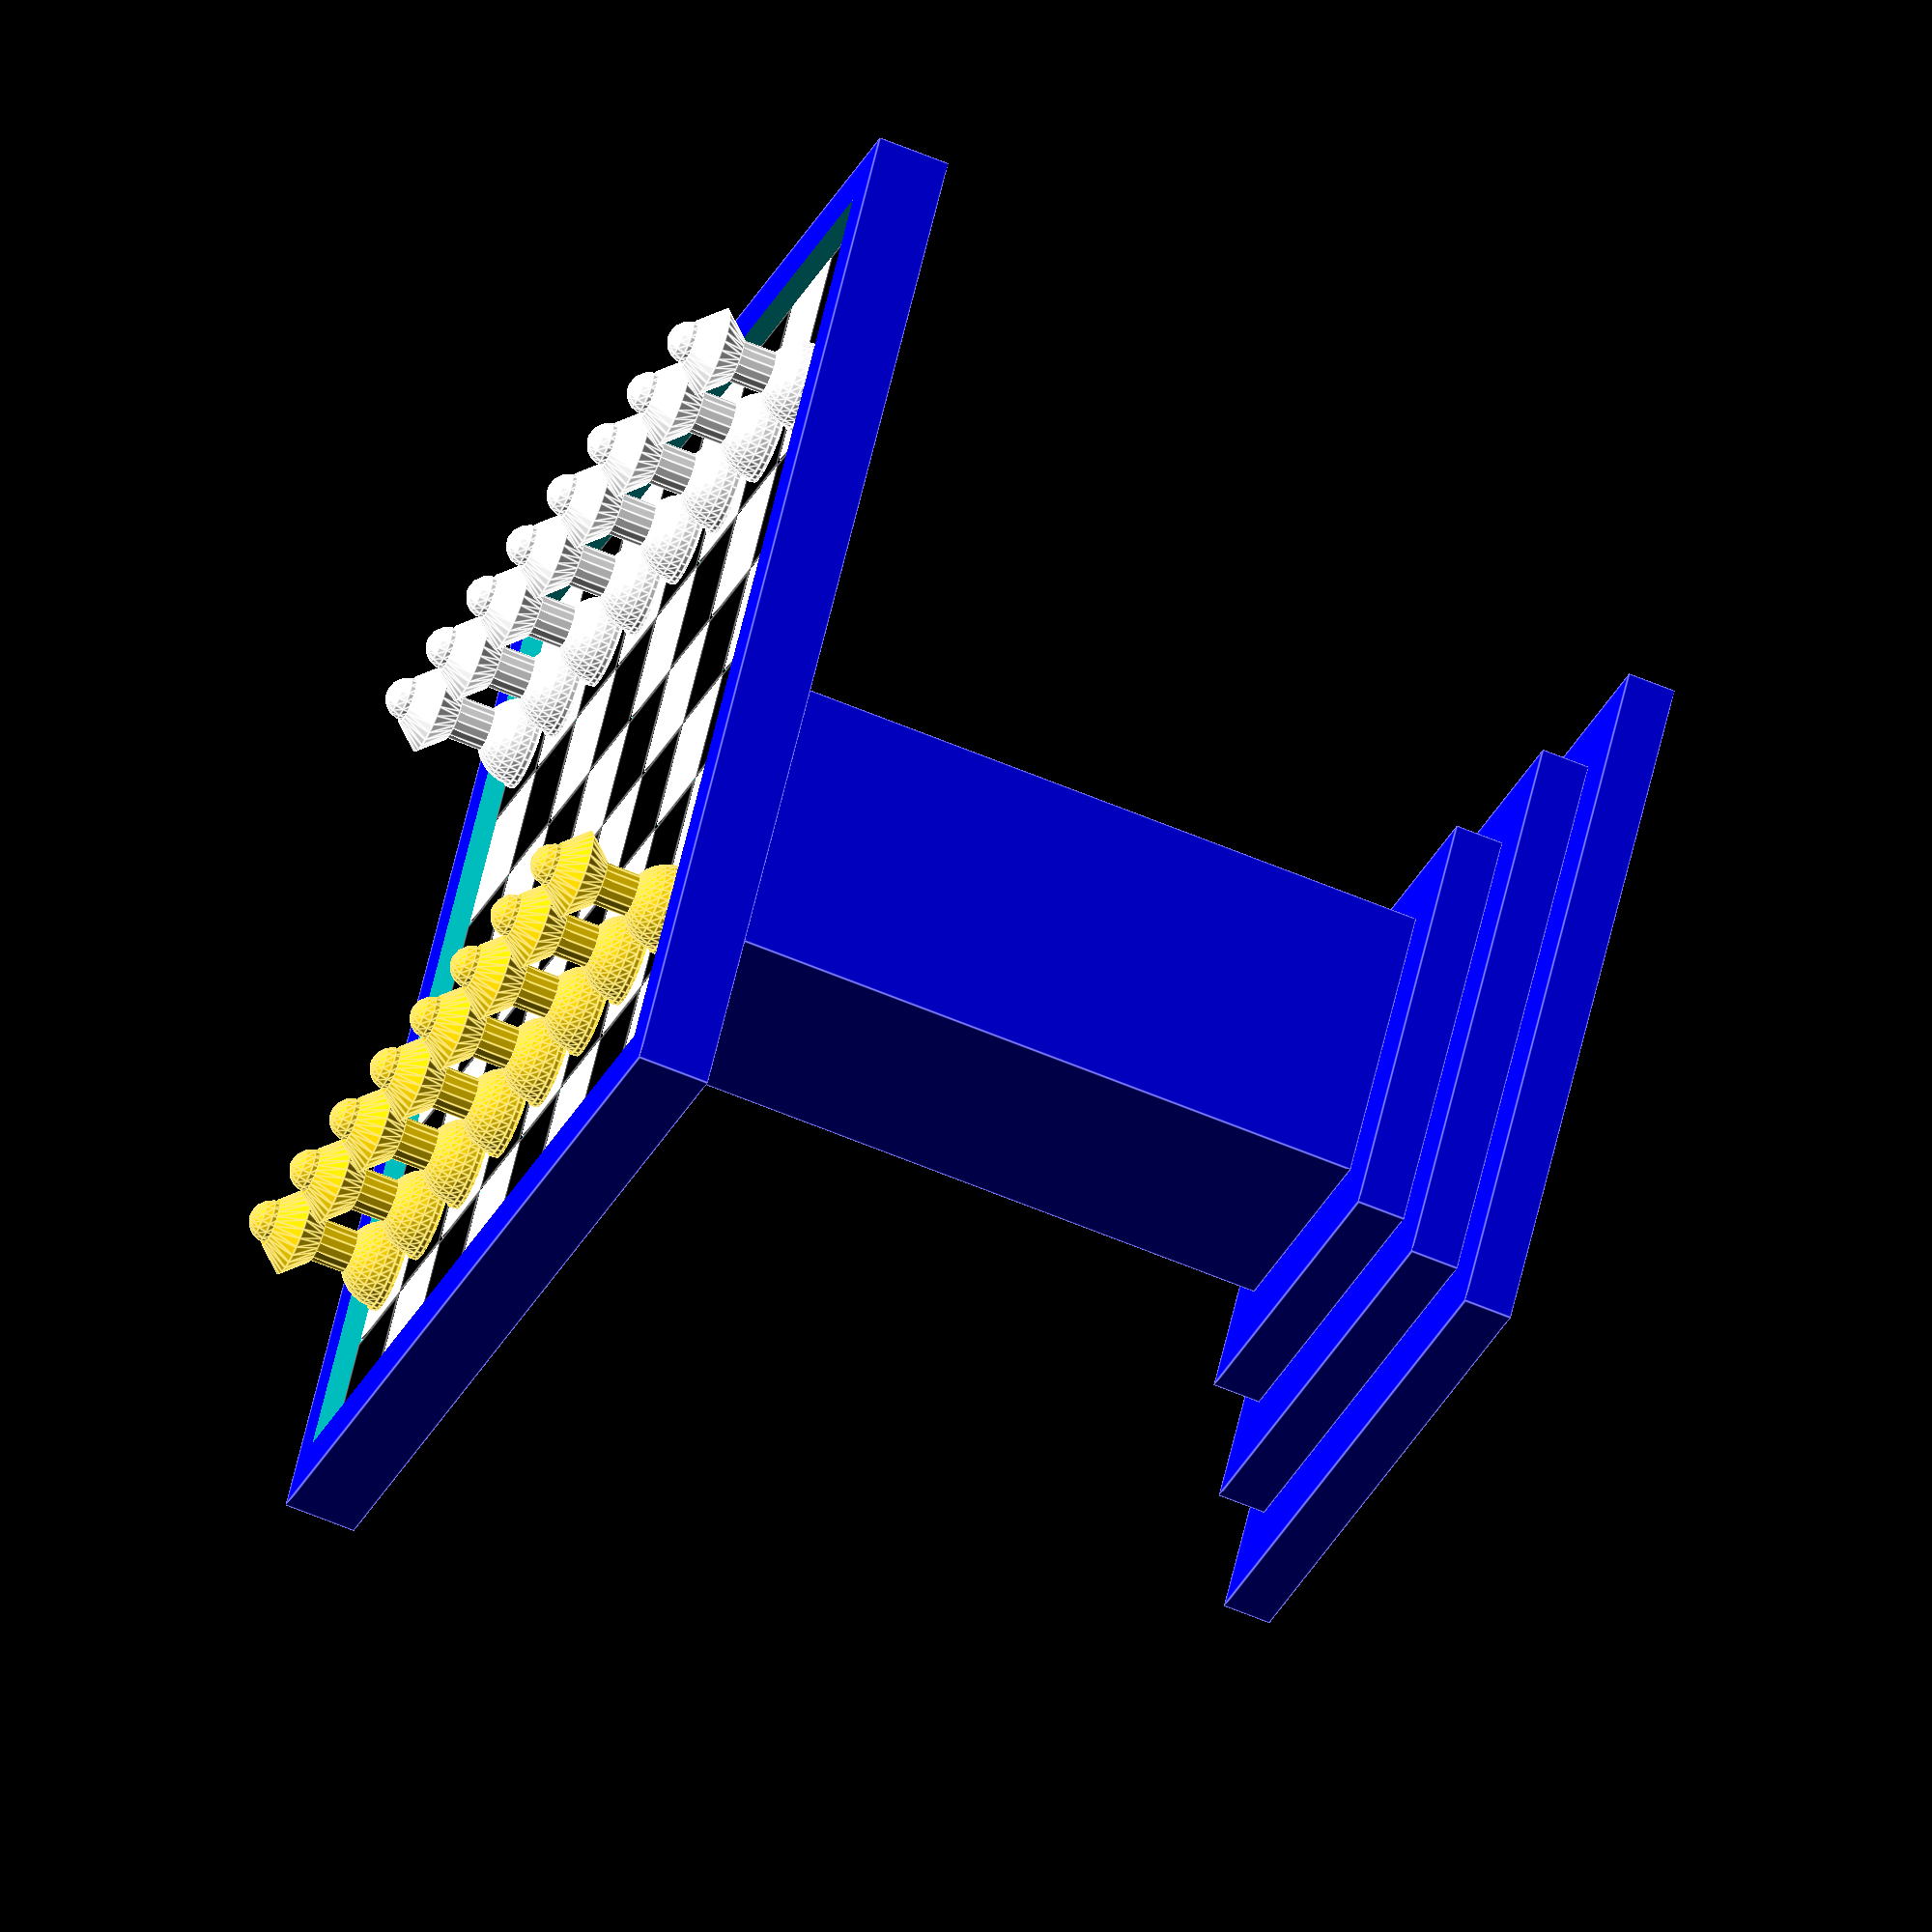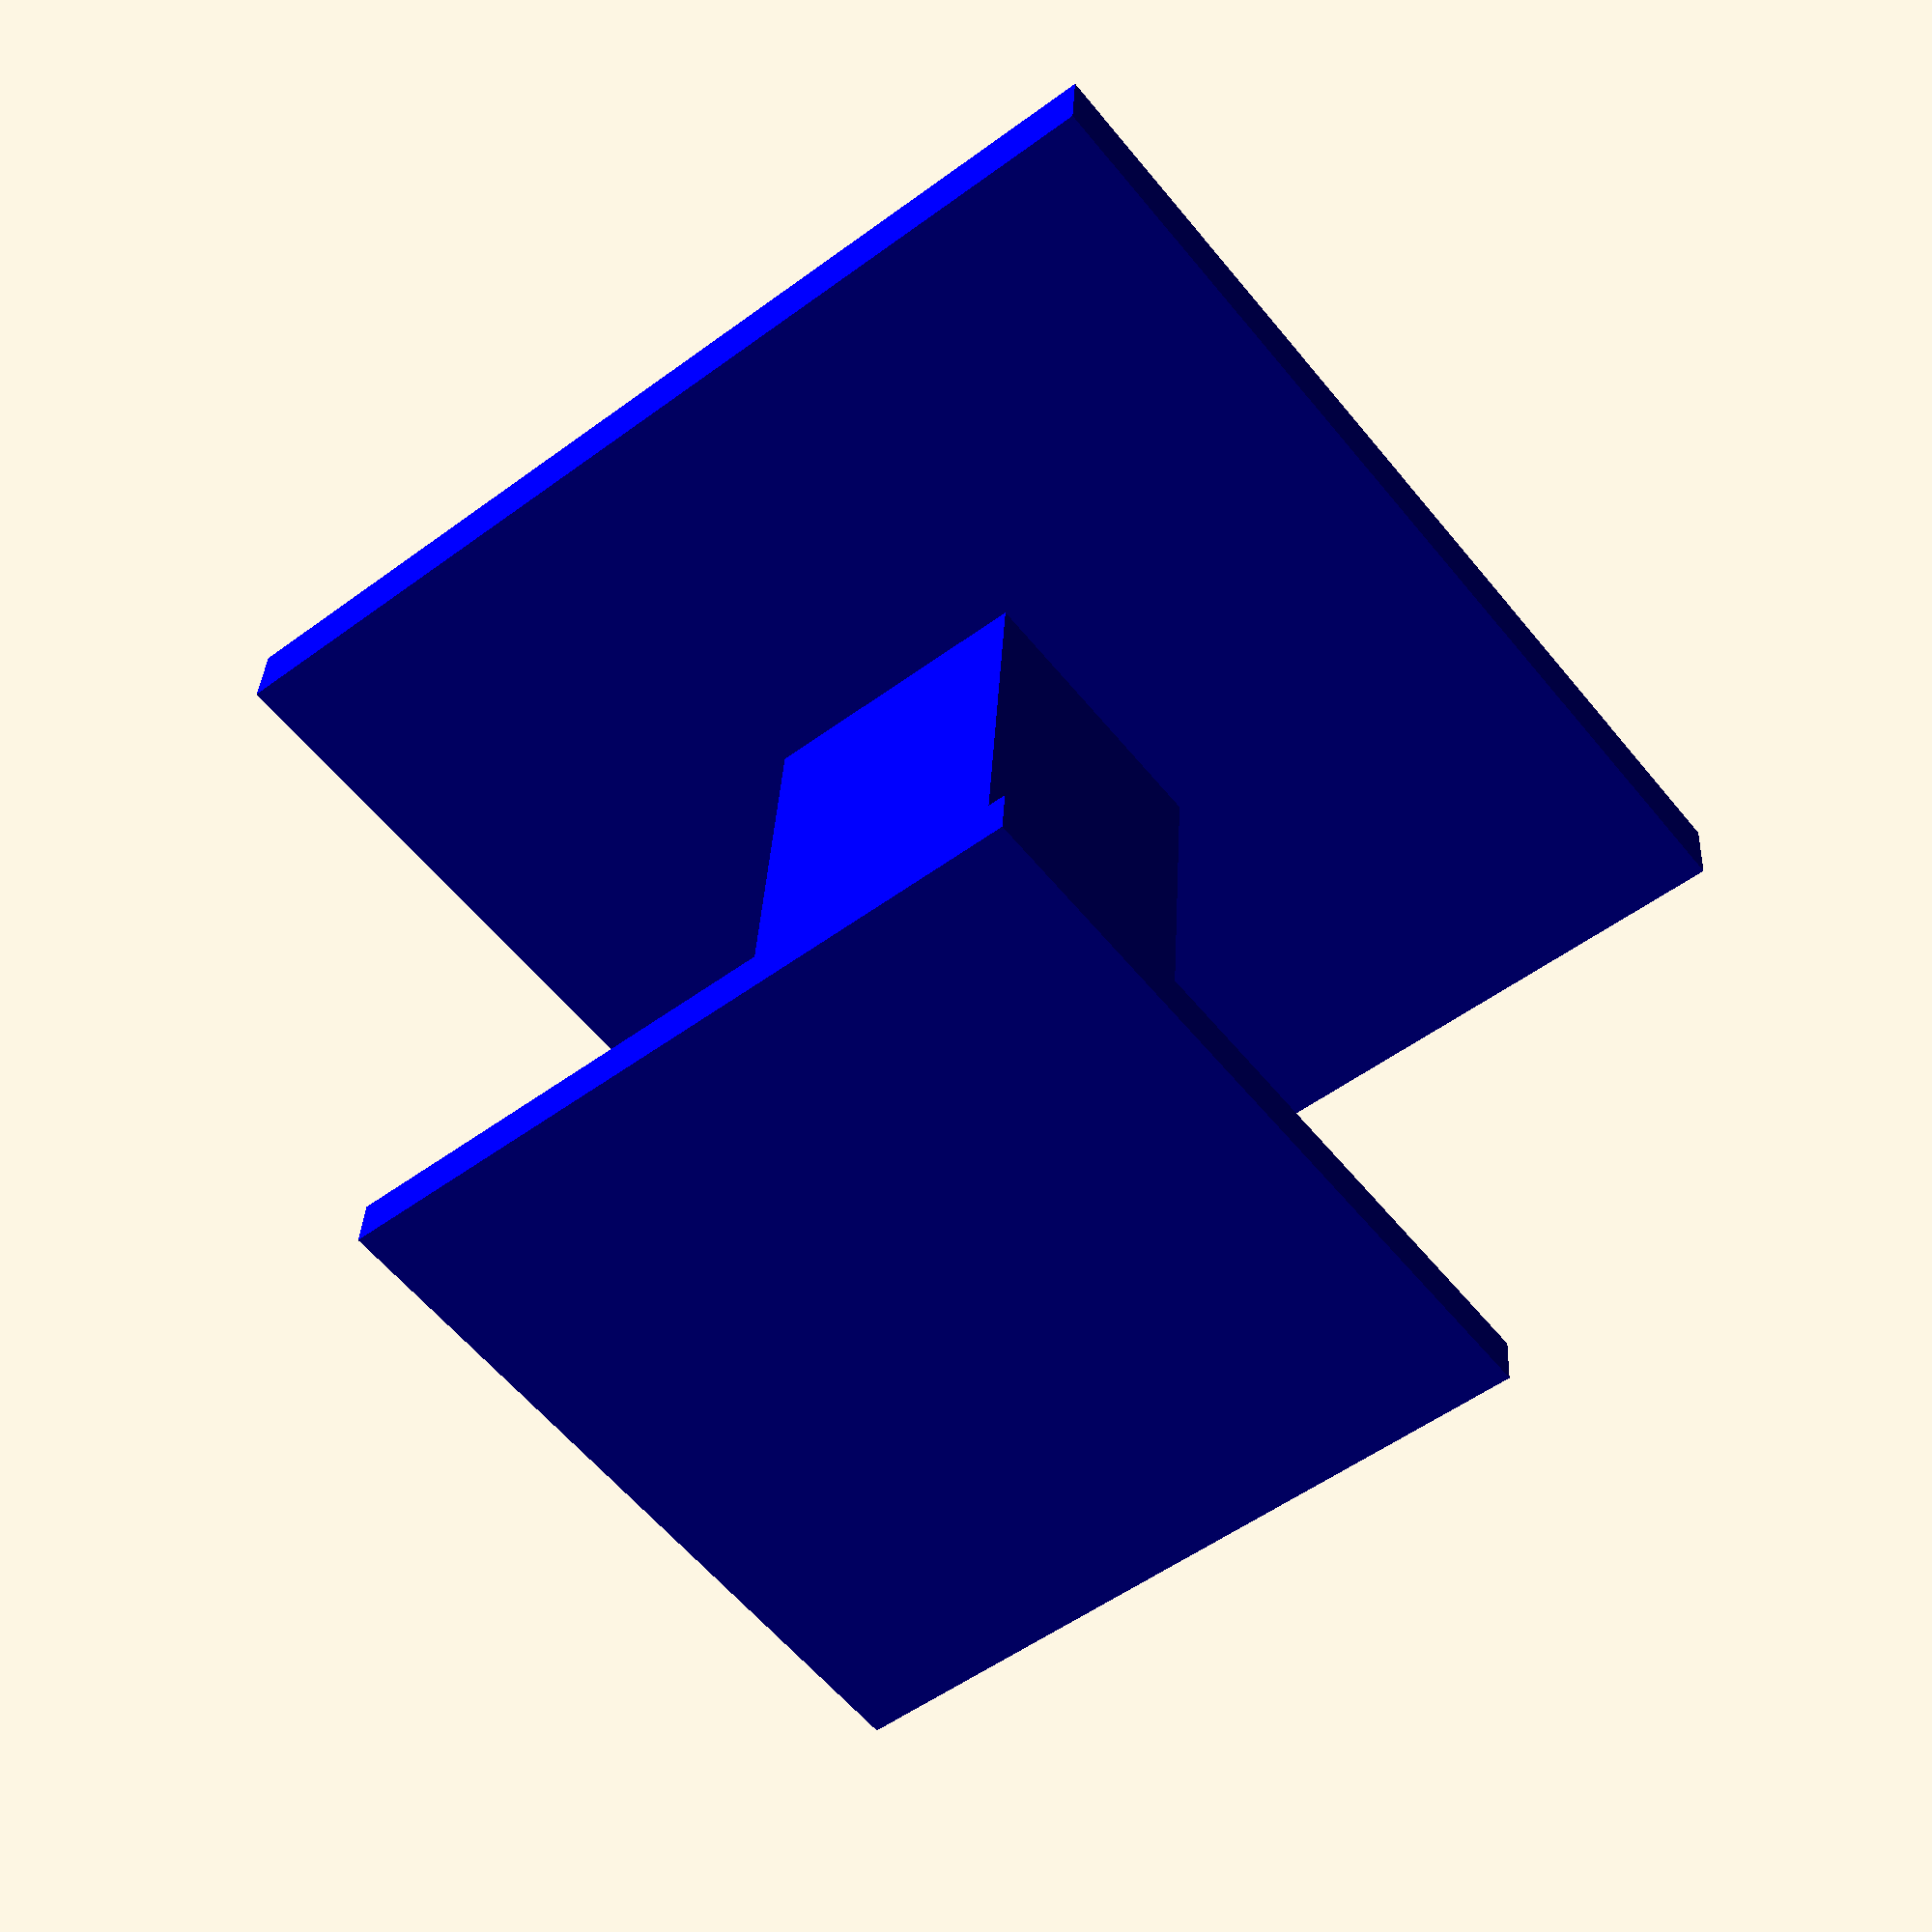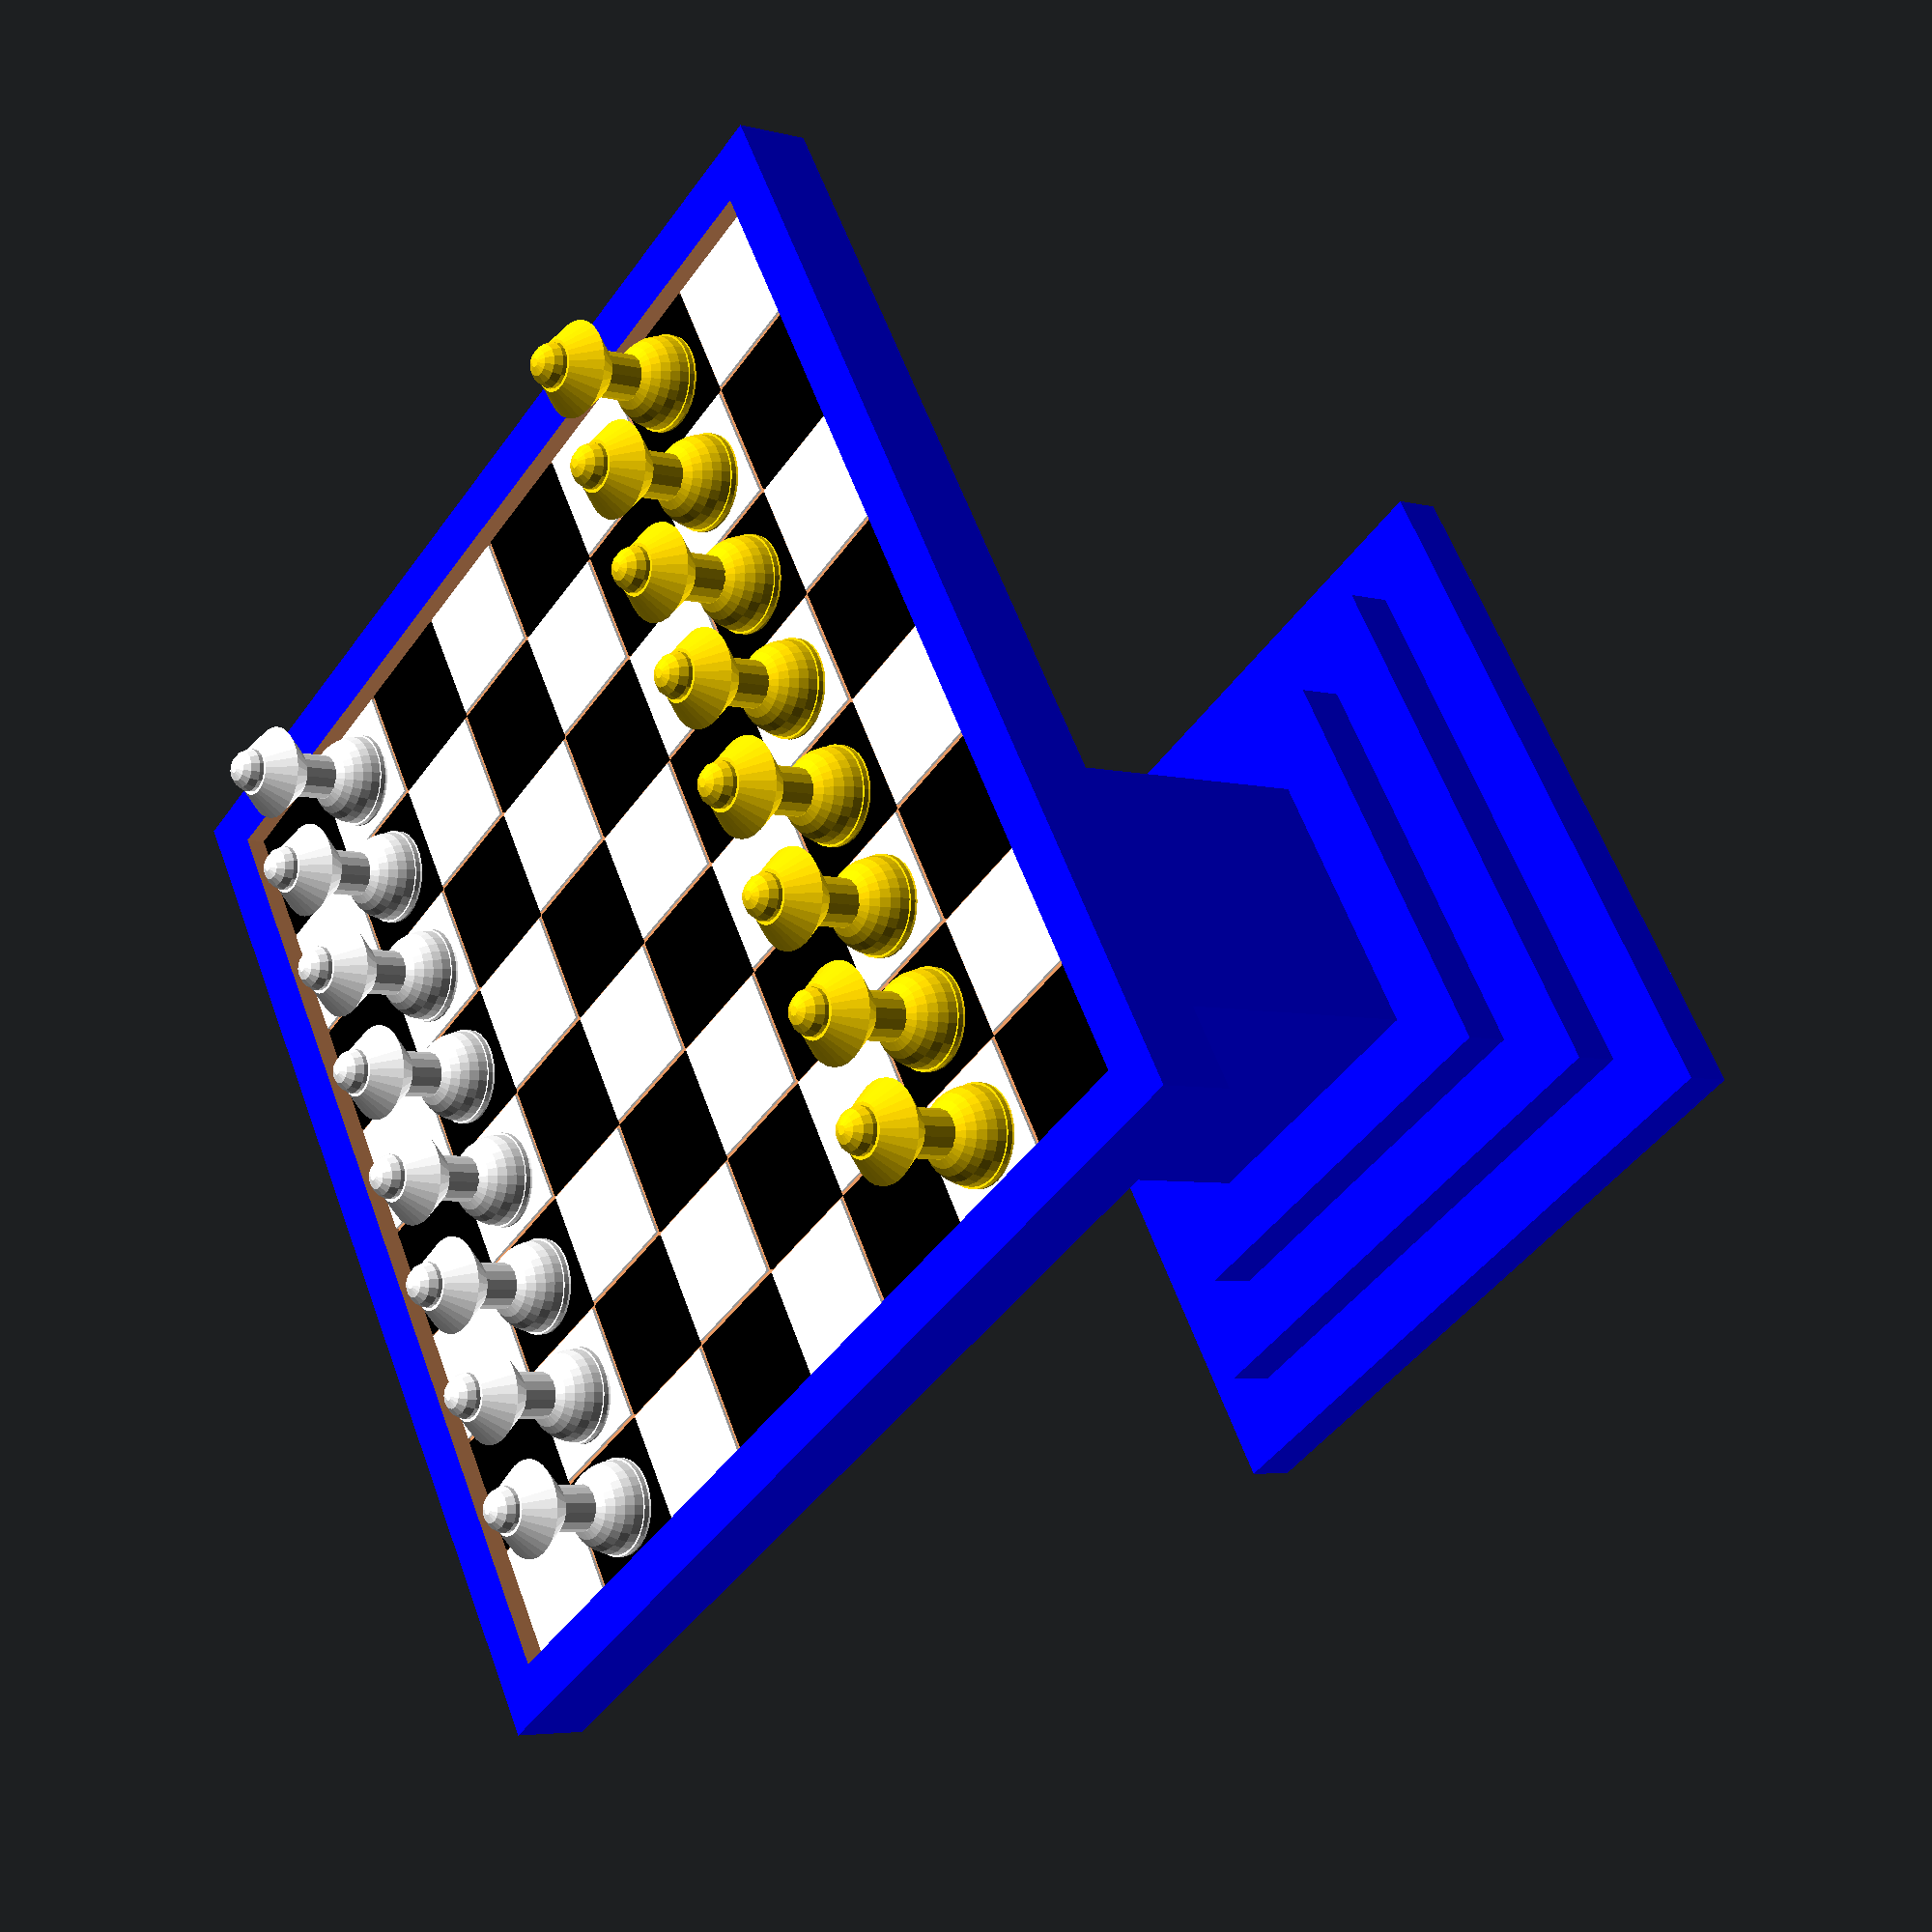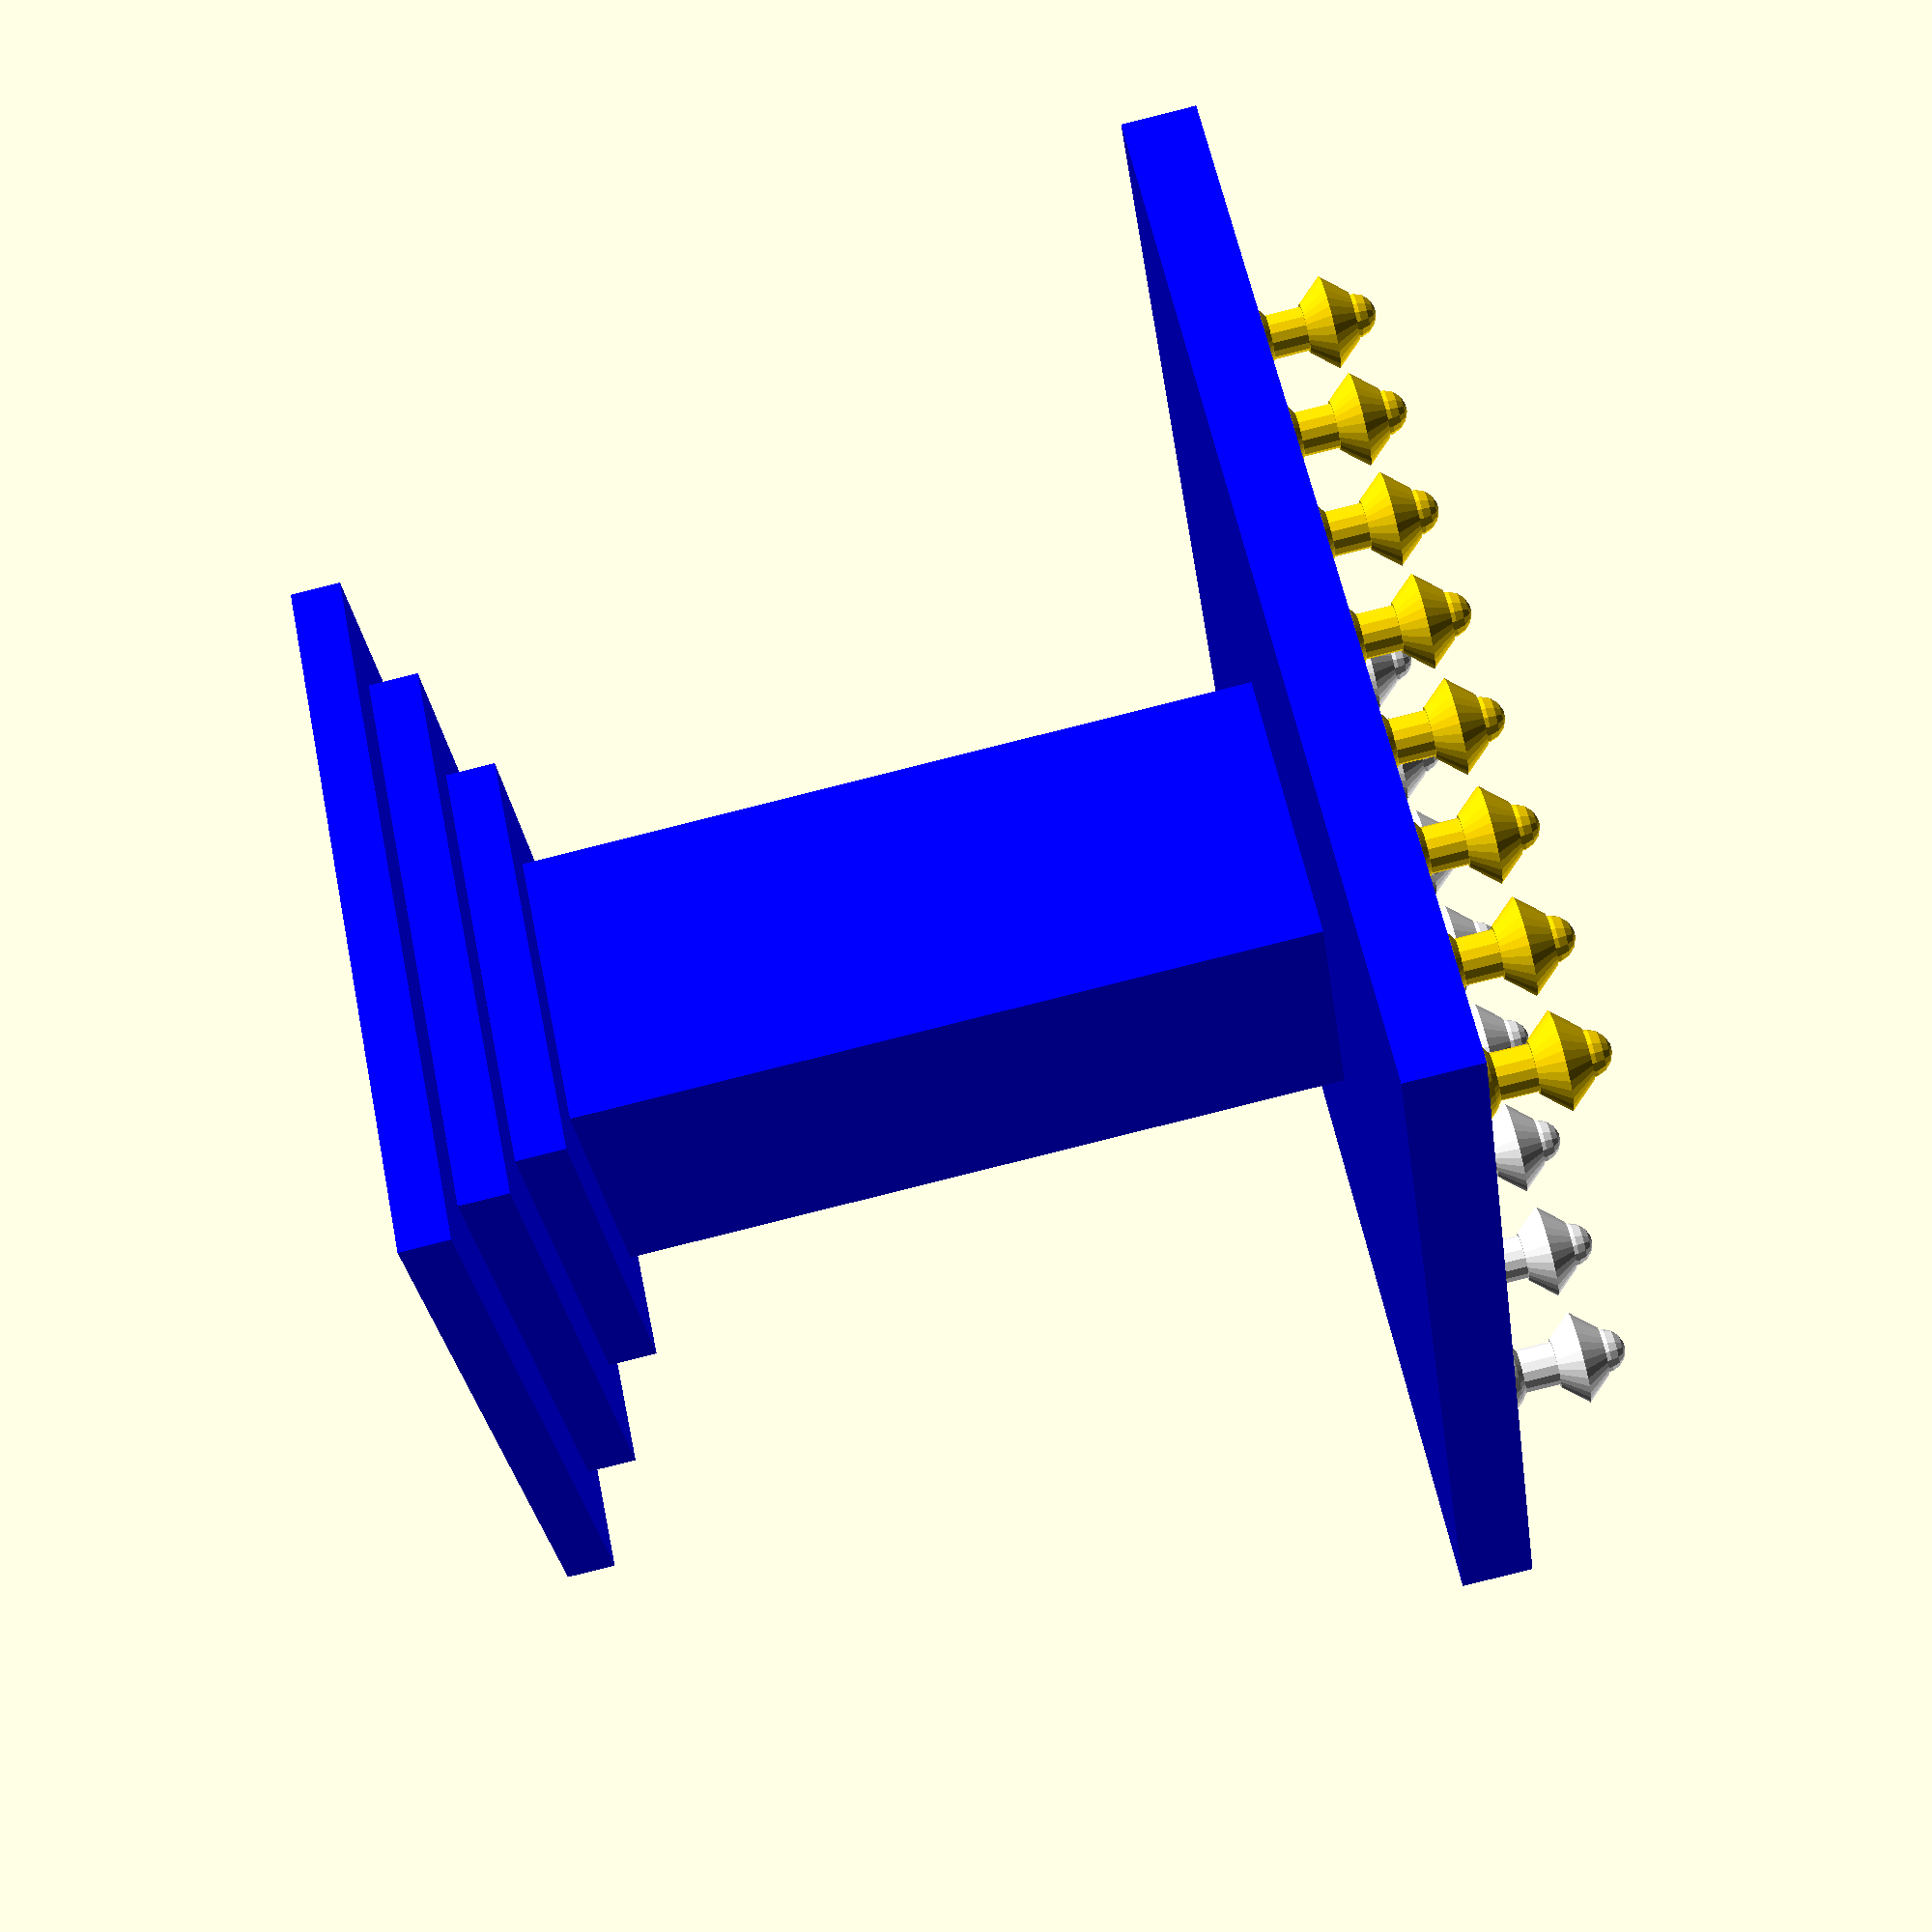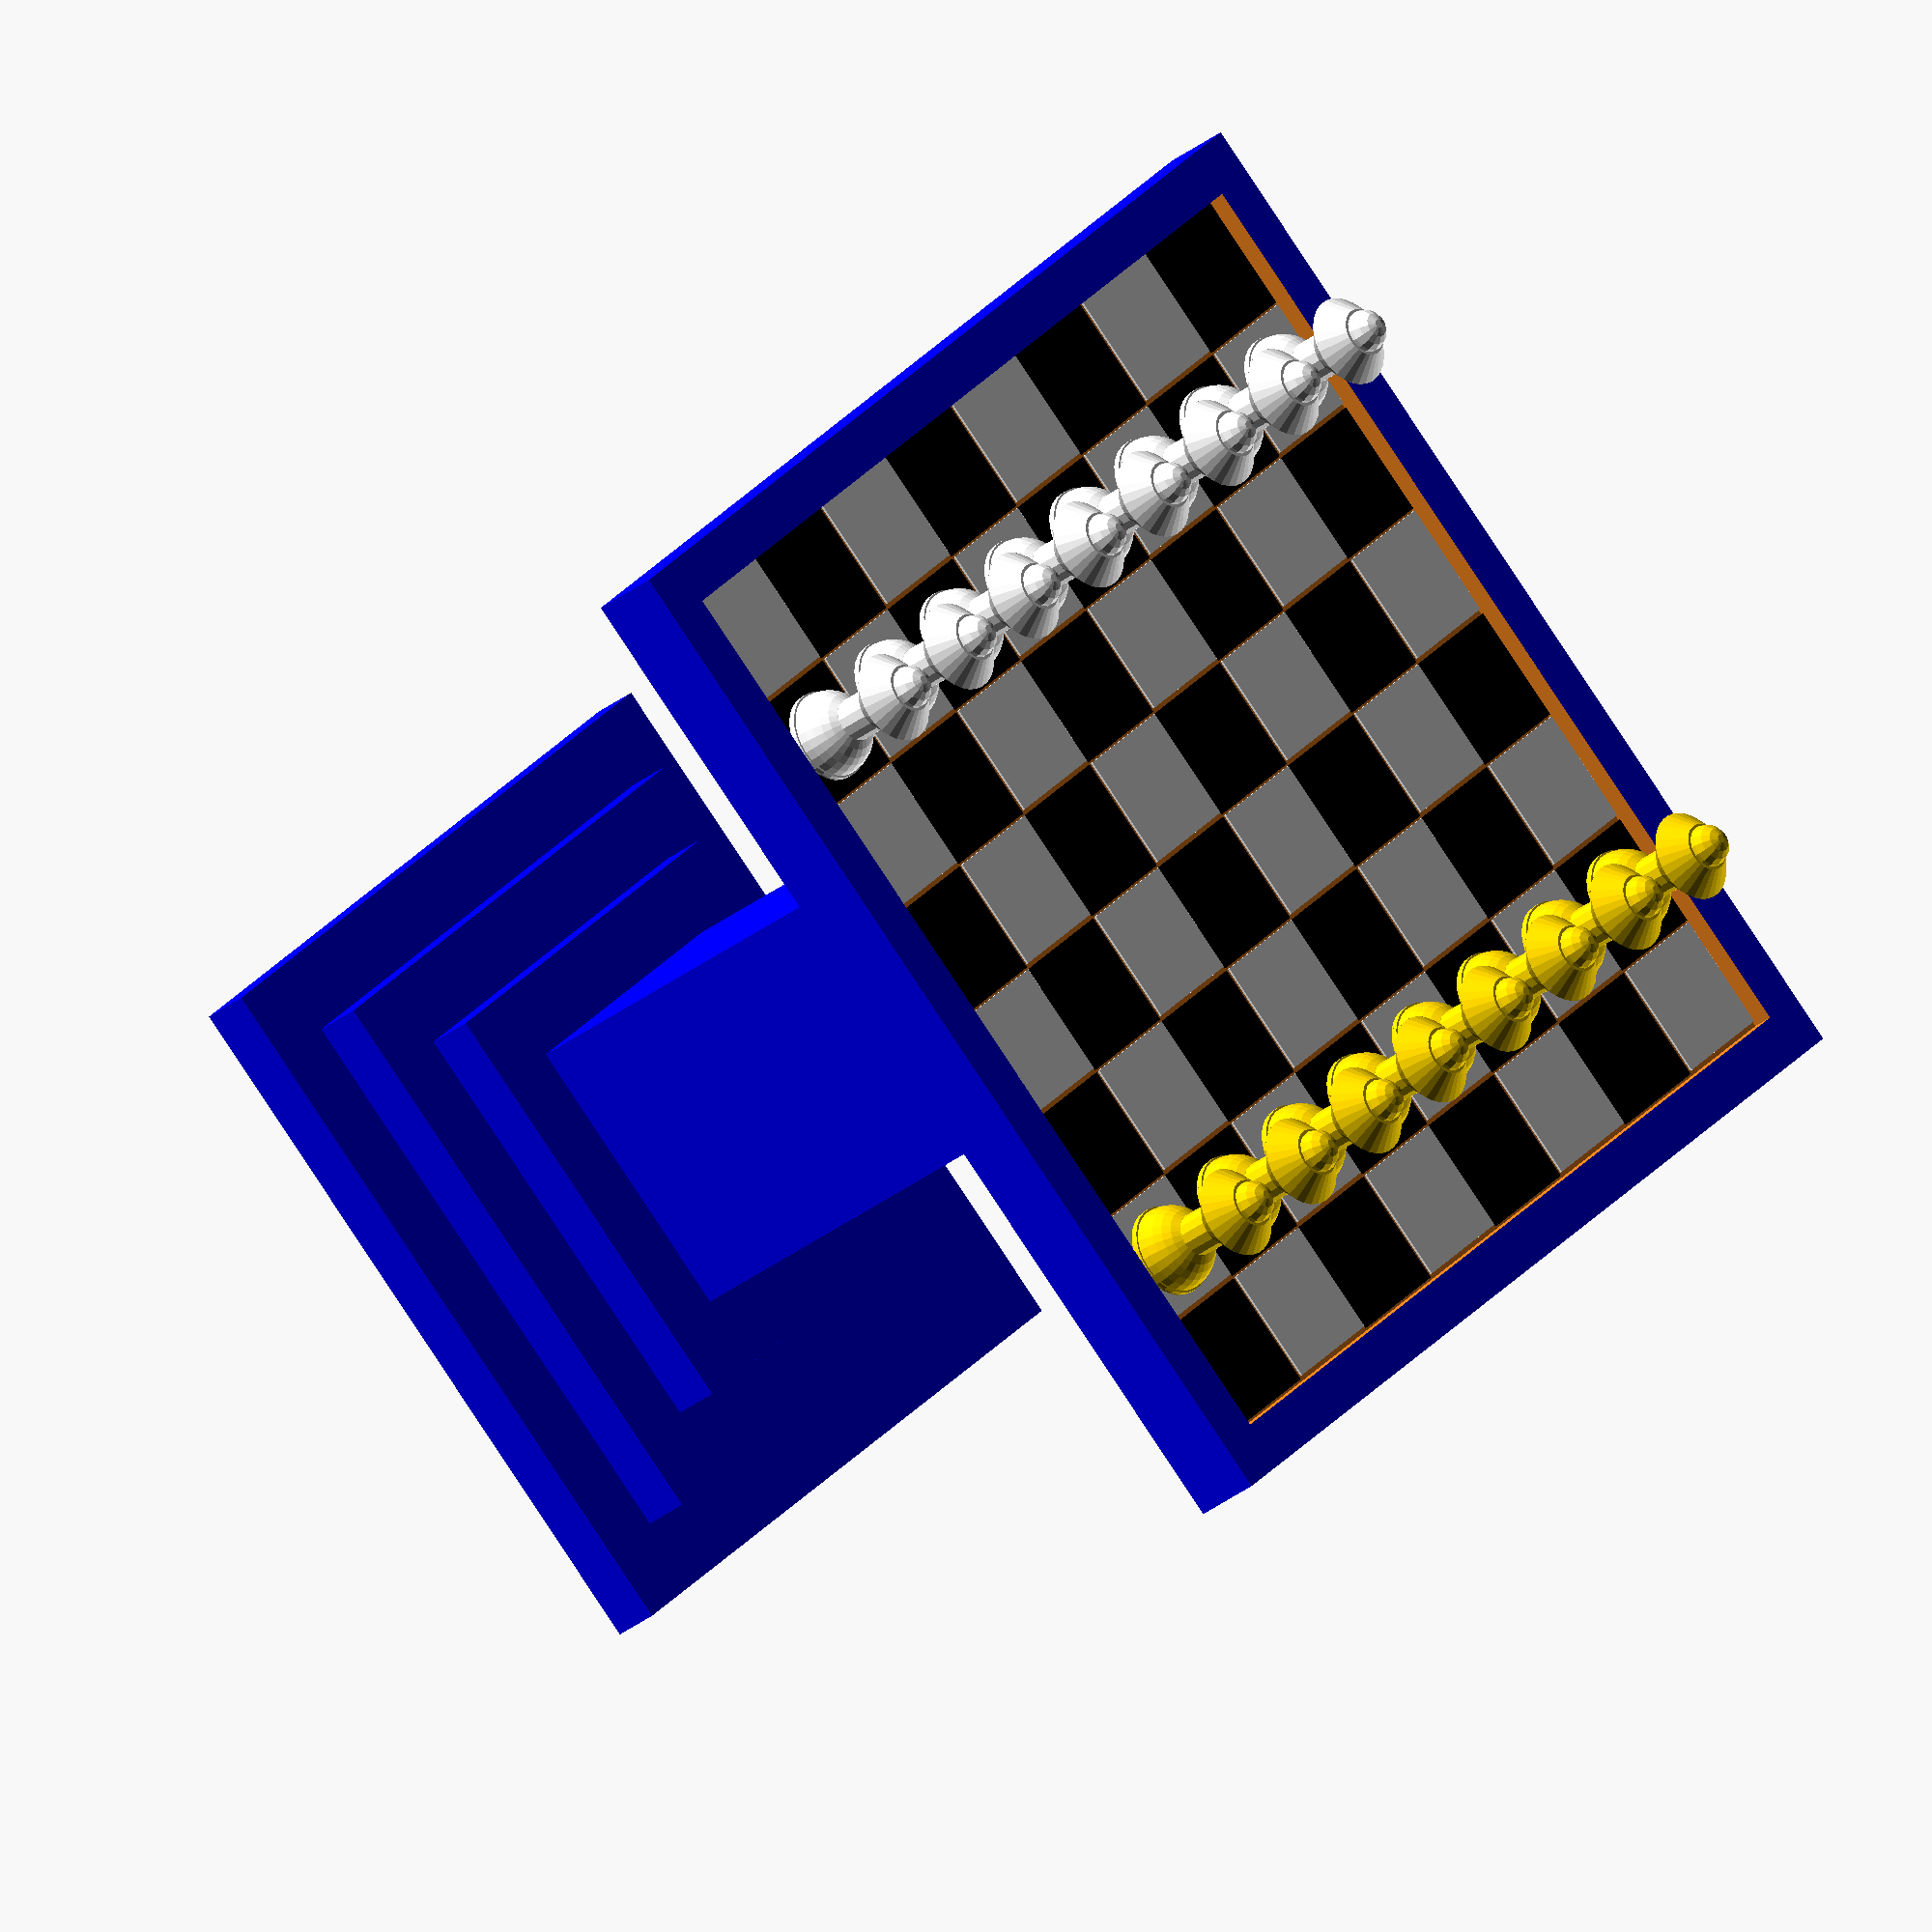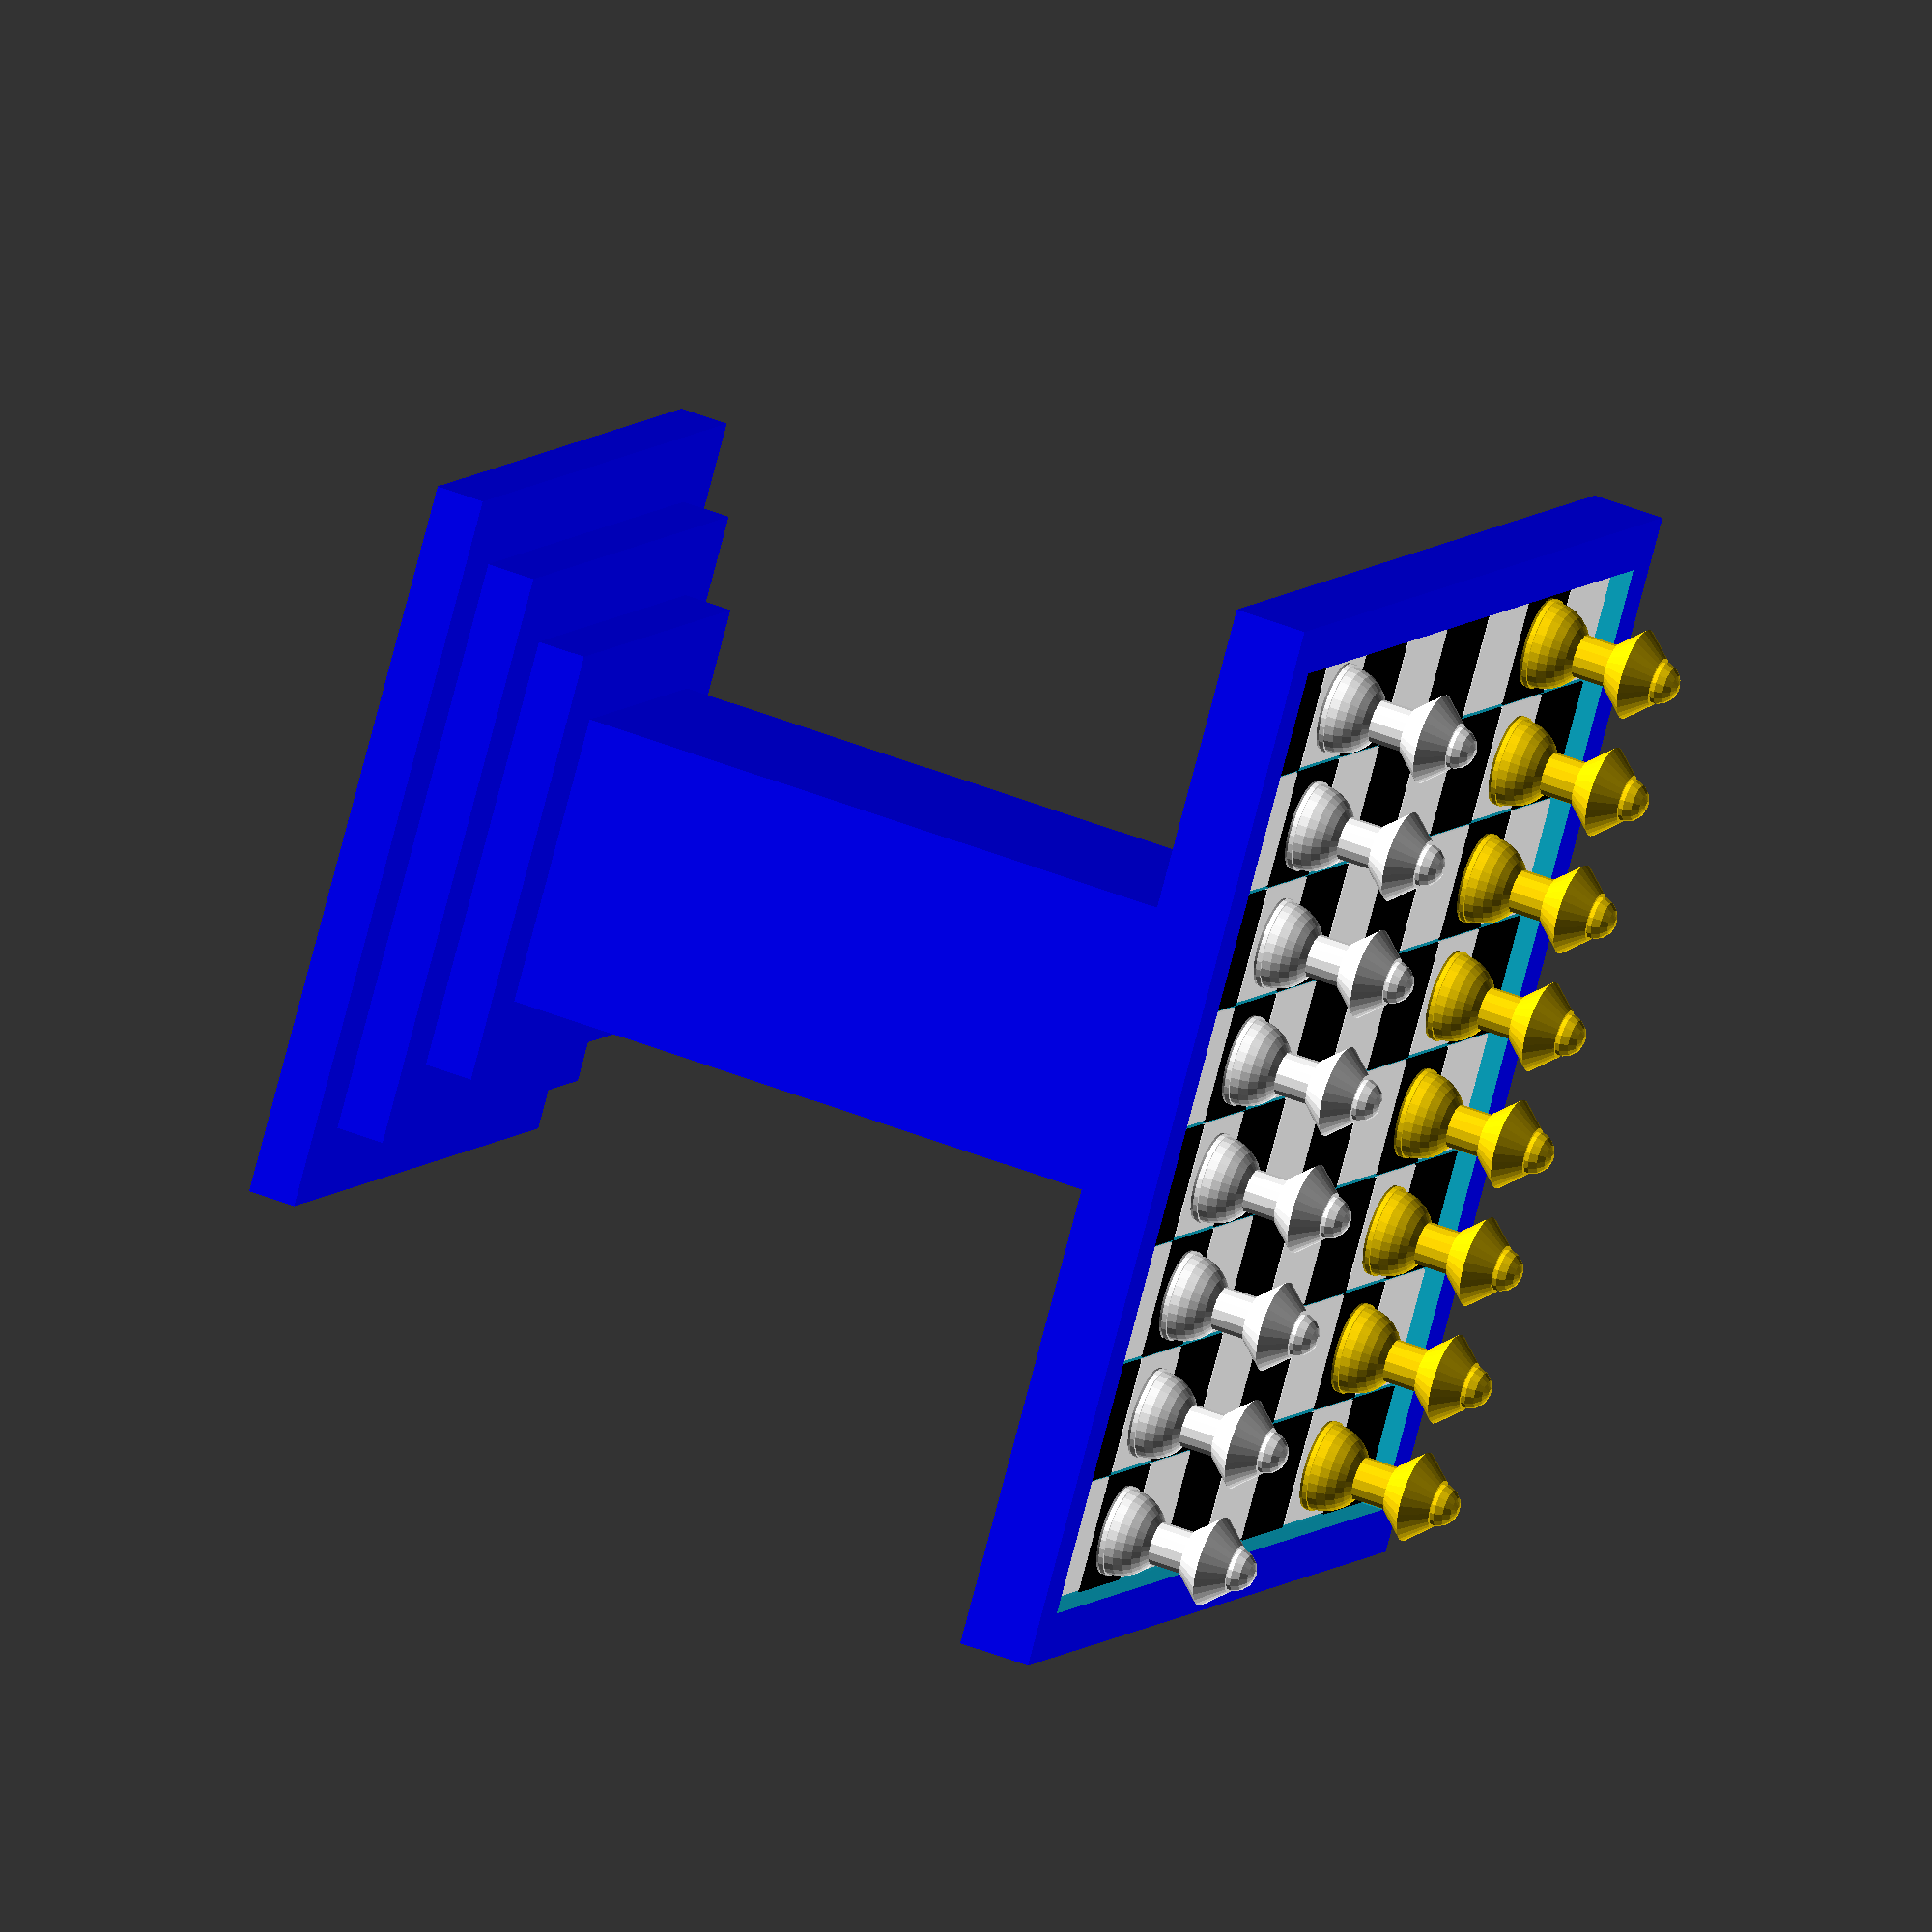
<openscad>
epsilon=0.1;
module chess_table(){
union(){
translate([7,7,0]){
    color ("Blue") {
cube([30,30,2]);
translate([3,3,2]) cube([24,24,2]);
translate([6,6,4]) cube([18,18,2]);
translate([9,9,6]) cube([12,12,30]);
    }
}
difference(){
    color ("Blue")
translate([0,0,36]) cube([44,44,3]);
translate([2,2,38+epsilon]) cube([40,40,1]);
}
for(x=[0:7])
    for(y=[0:7])
        if((x + y) % 2 == 0) {
			color("Black")		          
translate([x*5+2,y*5+2,38-epsilon])  cube([5-epsilon,5-epsilon,3*epsilon]);
       }
        else {
			color("White")		      
translate([x*5+2,y*5+2,38-epsilon]) cube([5-2*epsilon,5-2*epsilon,3*epsilon]);
       }
for(x=[1:8])
    for(y=[2:2])
        if((x + y) % 2 == 0) {
			color("White")		          
translate([x*5-0.5,y*5-0.5,38-epsilon]) scale([0.2,0.2,0.2]) pawn();
       }
        else {
			color("White")		      
translate([x*5-0.5,y*5-0.5,38-epsilon]) scale([0.2,0.2,0.2]) pawn();
       }  
for(x=[1:8])
    for(y=[7:7])
        if((x + y) % 2 == 0) {
			color("Gold")		          
translate([x*5-0.5,y*5-0.5,38-epsilon]) scale([0.2,0.2,0.2]) pawn();
       }
        else {
			color("Gold")		      
translate([x*5-0.5,y*5-0.5,38-epsilon]) scale([0.2,0.2,0.2]) pawn();
       }  

}
}
module pawn(){
cylinder(1,10,10);
translate([0,0,1])
cylinder(1, 9.7,9,7);
translate([0,0,2])
cylinder(1,9.4,9.4);
translate([0,0,3])
// making the sphere and removing the extra part of the sphere
difference(){
sphere(9);
    translate([0,0,-9])
    // remove the section of the base sphere below the x axis
        cylinder(6,9,9);
        }
        // center shaft
translate([0,0,3])
cylinder(15,4.5,4.5);
// cone widening-shaped cylinder
translate([0,0,18])
cylinder(5,5,9.4);
// cone narrowing-shaped cylinder
translate([0,0,23])
cylinder(5,9.4,5);
// top
translate([0,0,28])
sphere(4.5);


}
chess_table();















</openscad>
<views>
elev=62.2 azim=214.2 roll=66.9 proj=o view=edges
elev=145.5 azim=128.6 roll=357.1 proj=p view=solid
elev=184.9 azim=237.8 roll=129.9 proj=p view=solid
elev=267.0 azim=34.0 roll=256.0 proj=p view=solid
elev=209.6 azim=313.5 roll=220.4 proj=o view=solid
elev=133.3 azim=307.7 roll=245.5 proj=o view=solid
</views>
